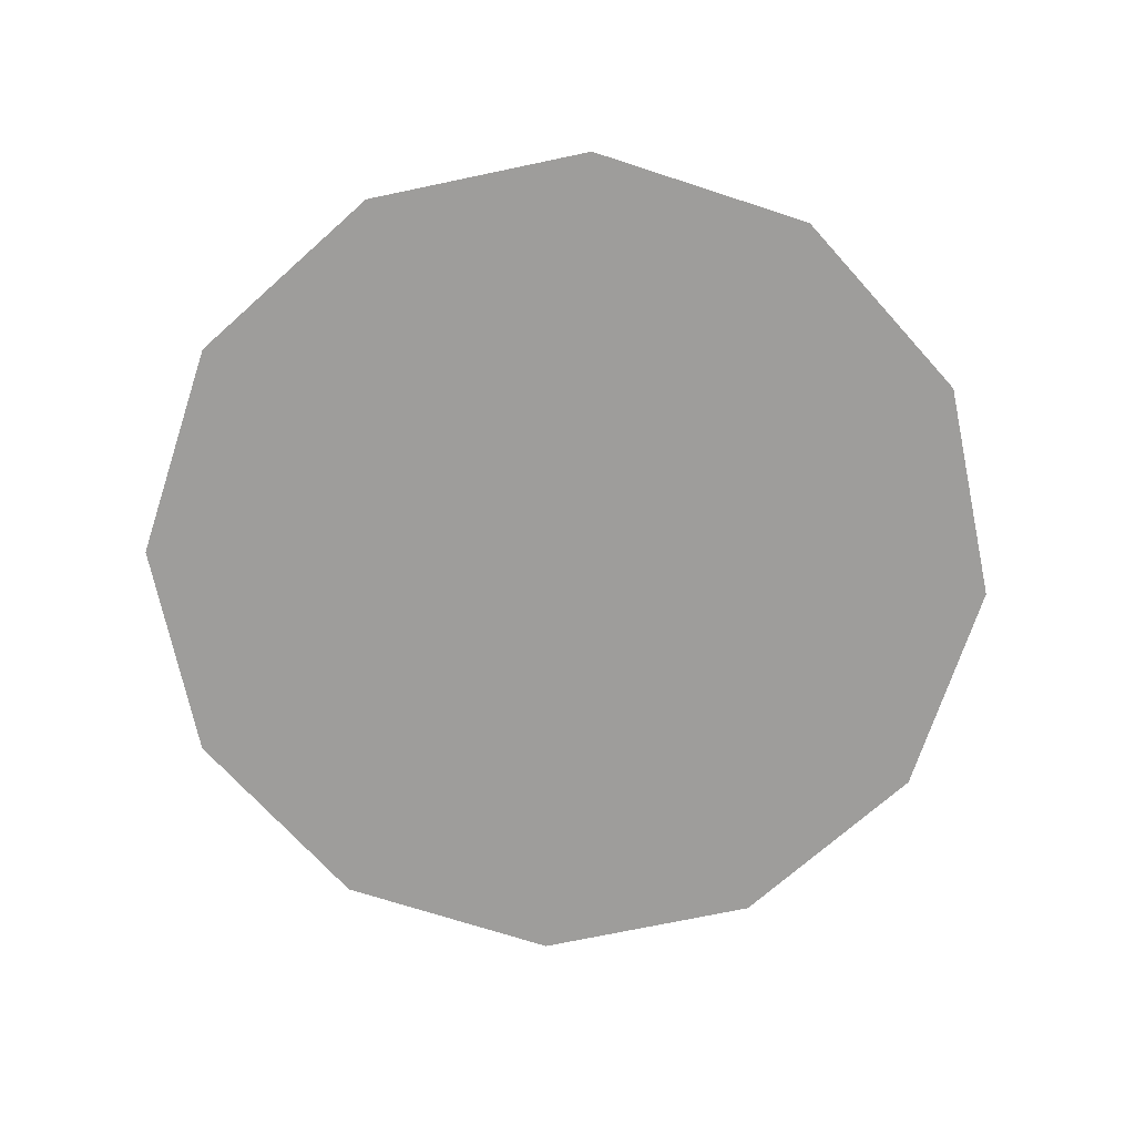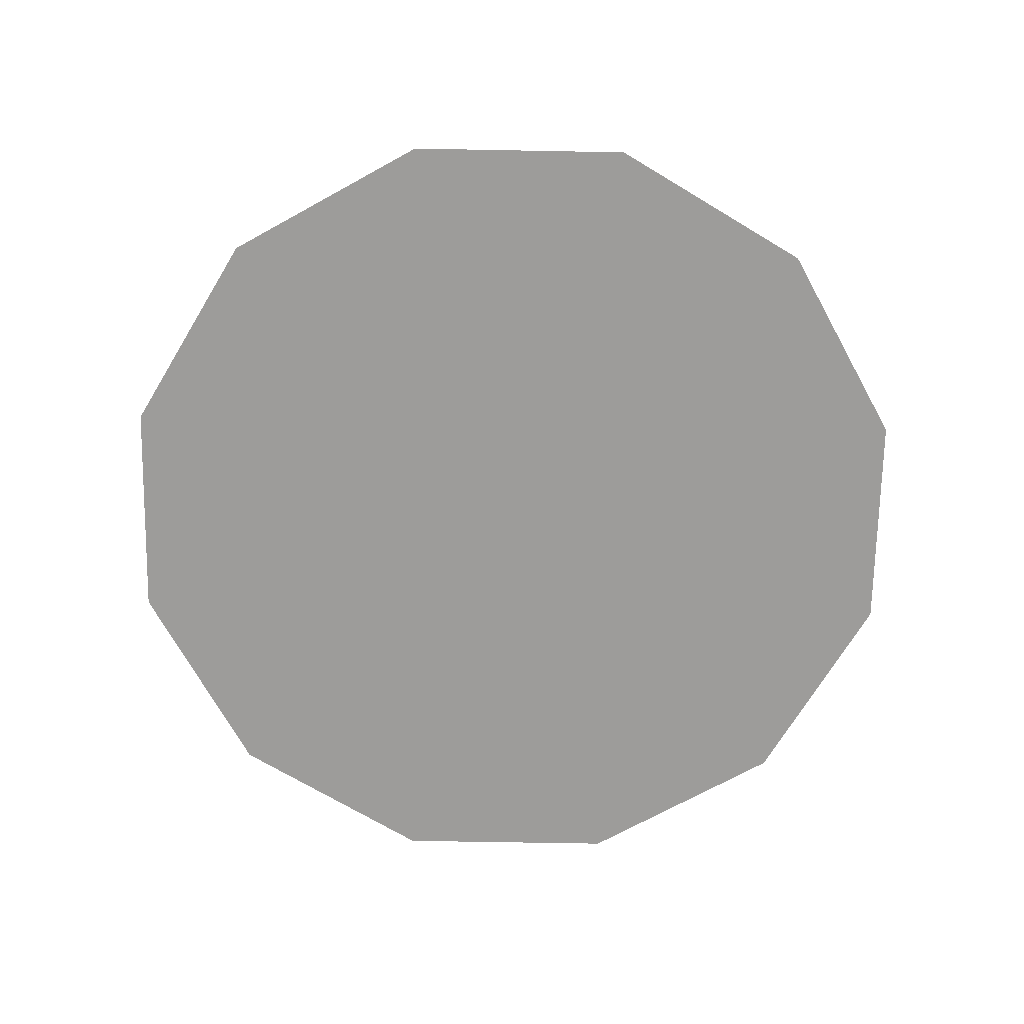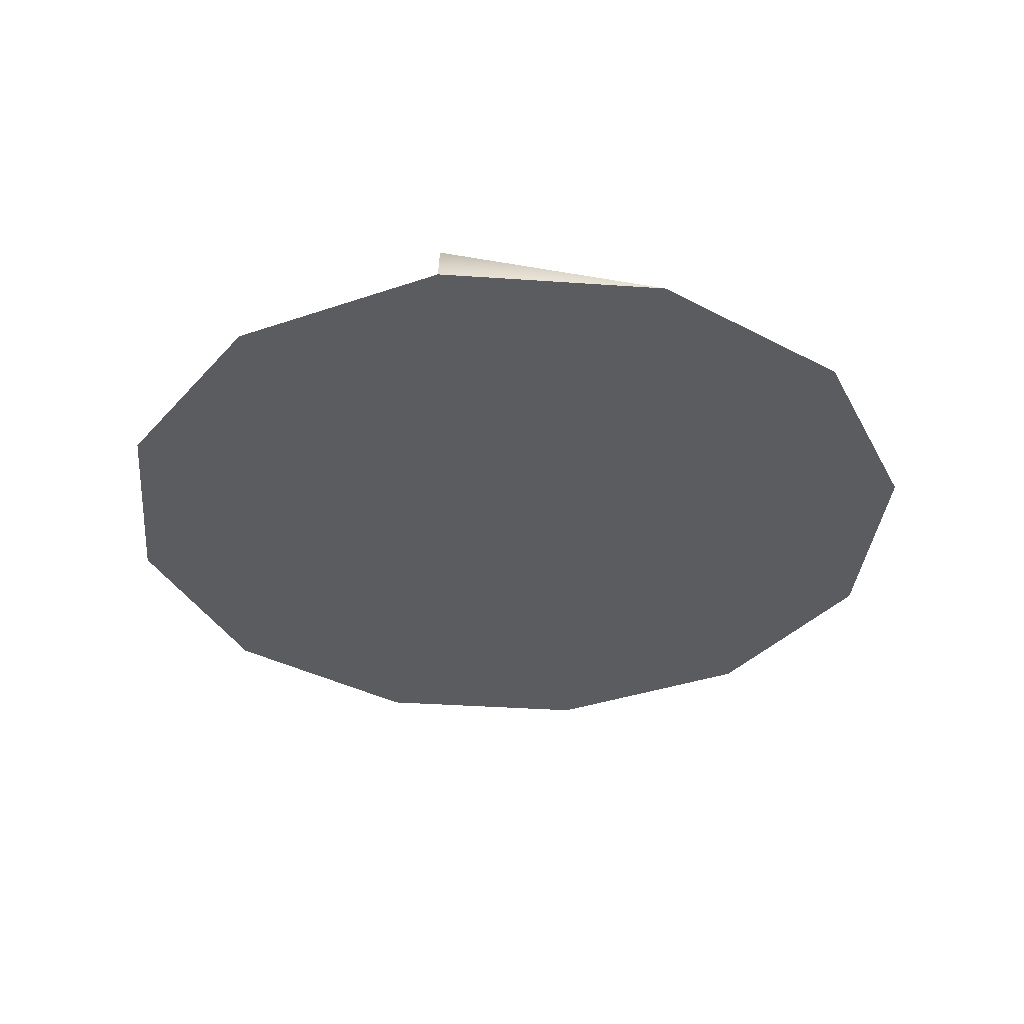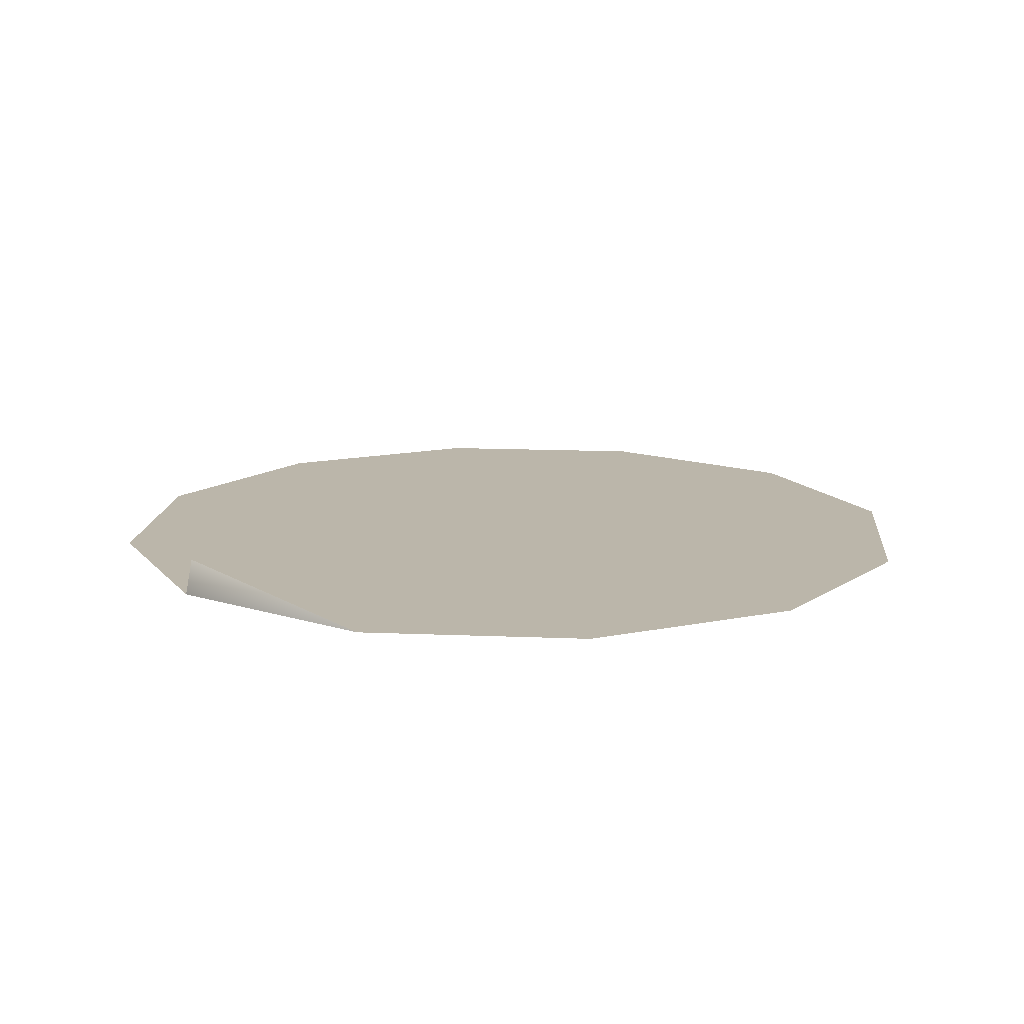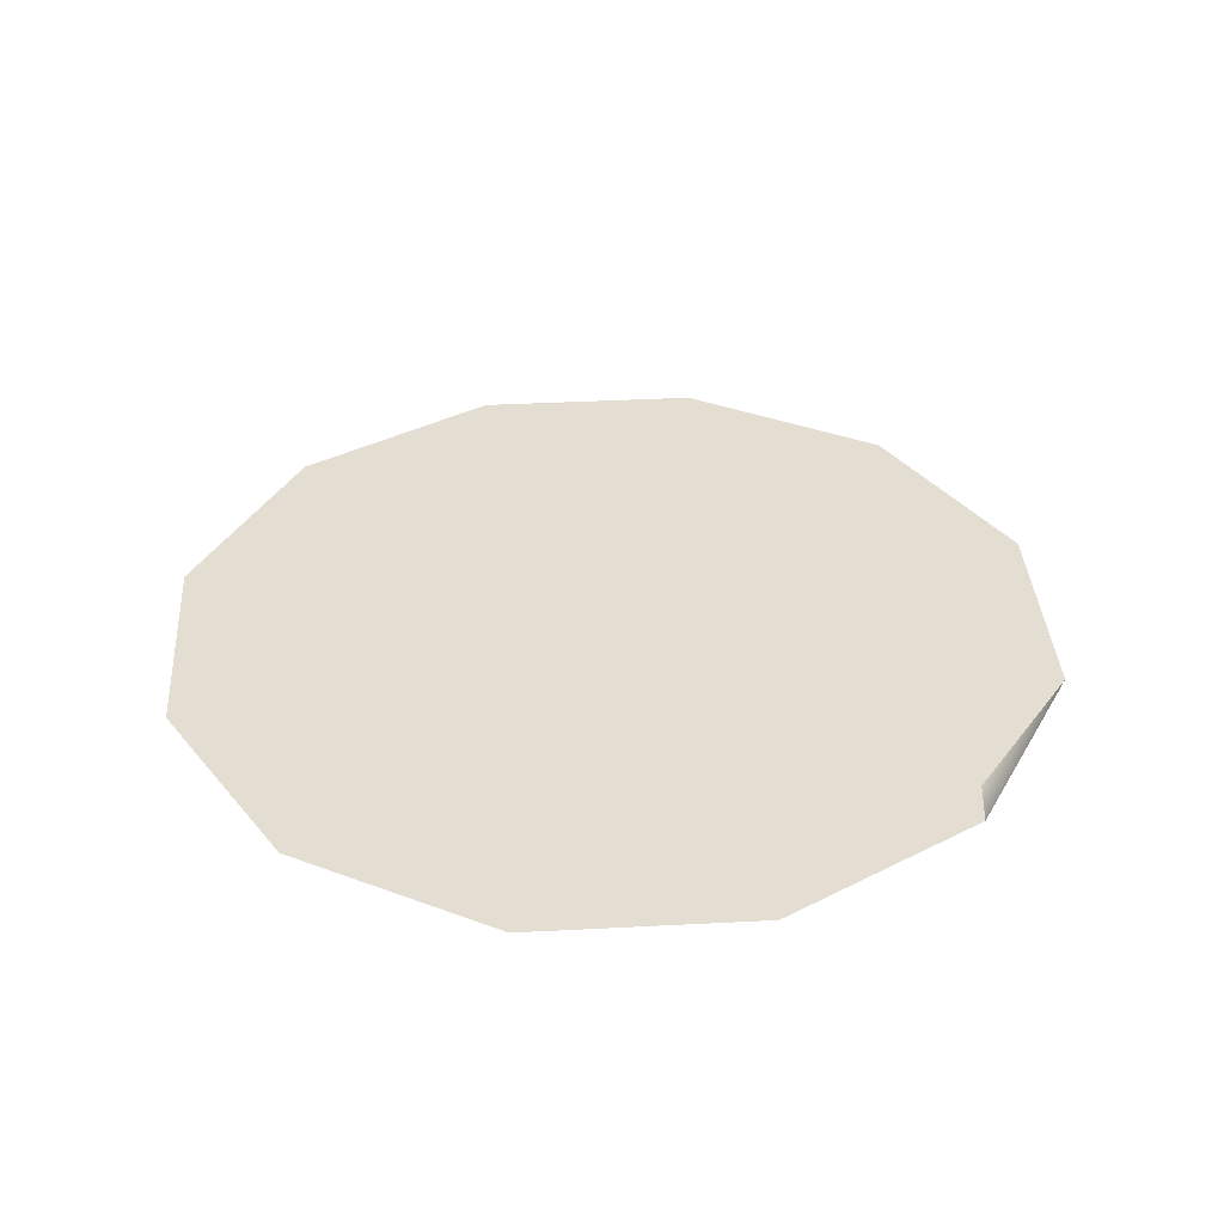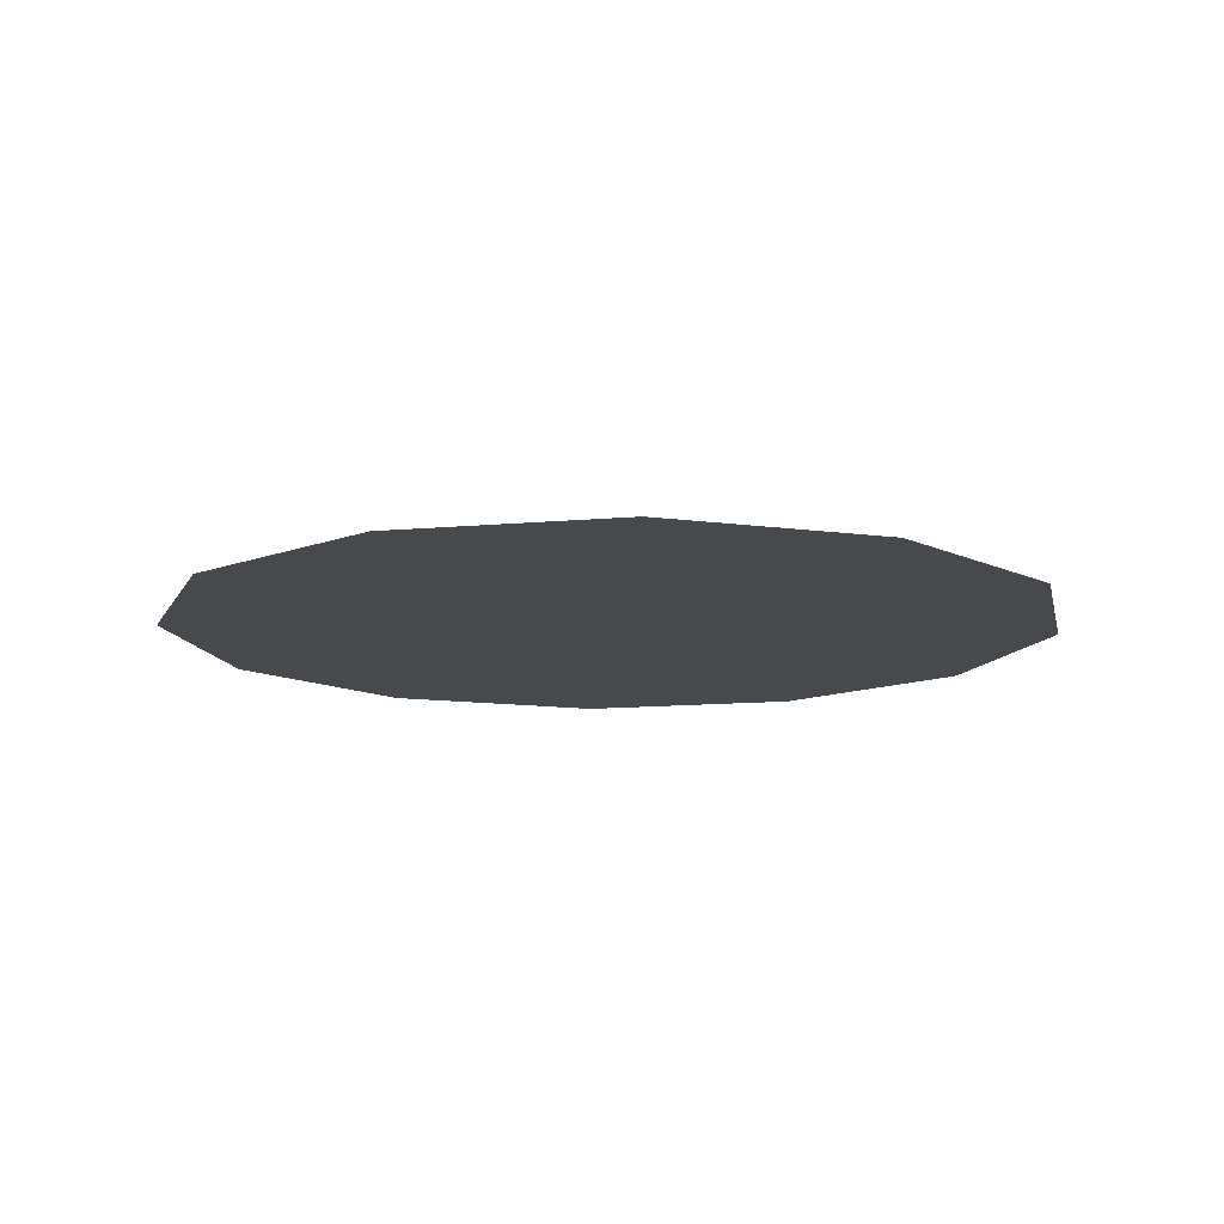
<metadata>
{"format":"obj","ext":"obj","renderer":"f3d","projection":"perspective","resolution":1024,"background":"white","views":[{"elev":-70.4,"azim":-153.1,"up":"+Y"},{"elev":-70.1,"azim":-166.1,"up":"+Y"},{"elev":-35.0,"azim":-110.4,"up":"+Y"},{"elev":14.2,"azim":-69.9,"up":"+Y"},{"elev":36.2,"azim":-168.7,"up":"+Y"},{"elev":-12.5,"azim":116.8,"up":"+Y"}]}
</metadata>
<code>
v -0.3181 -0.4727 -0.1768
v -0.3375 -0.4726 -0.1041
v -0.3375 -0.4726 -0.2495
v -0.3907 -0.4725 -0.0509
v -0.3907 -0.4725 -0.3027
v -0.4634 -0.4722 -0.03142
v -0.4634 -0.4722 -0.3222
v -0.5361 -0.472 -0.0509
v -0.5893 -0.4718 -0.1041
v -0.5361 -0.472 -0.3027
v -0.5871 -0.4599 -0.2482
v -0.6088 -0.4717 -0.1768
v -0.5893 -0.4718 -0.2495
f 12 11 13
f 13 11 12
f 2 3 1
f 1 3 2
f 4 3 2
f 2 3 4
f 4 5 3
f 3 5 4
f 6 5 4
f 4 5 6
f 6 7 5
f 5 7 6
f 8 7 6
f 6 7 8
f 8 10 7
f 7 10 8
f 9 10 8
f 8 10 9
f 13 9 12
f 12 9 13
f 9 13 10
f 10 13 9

</code>
